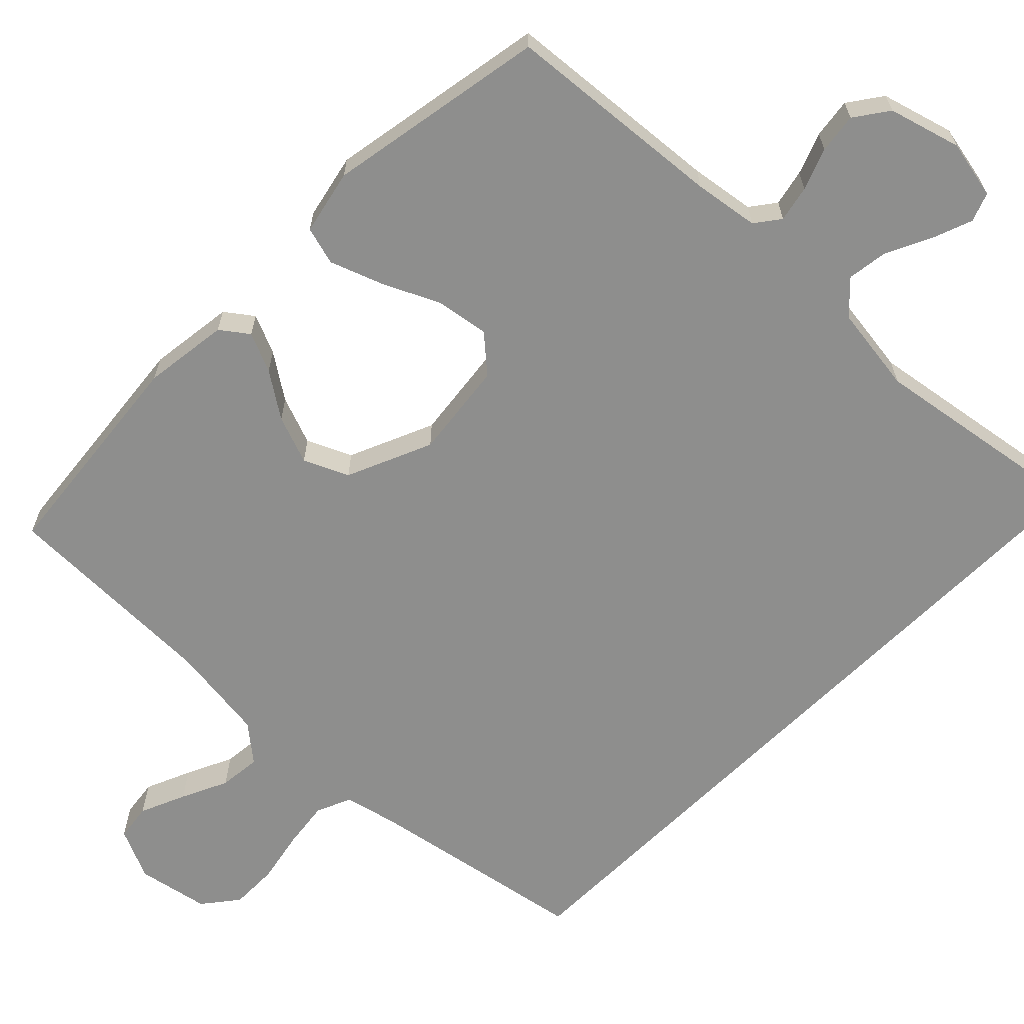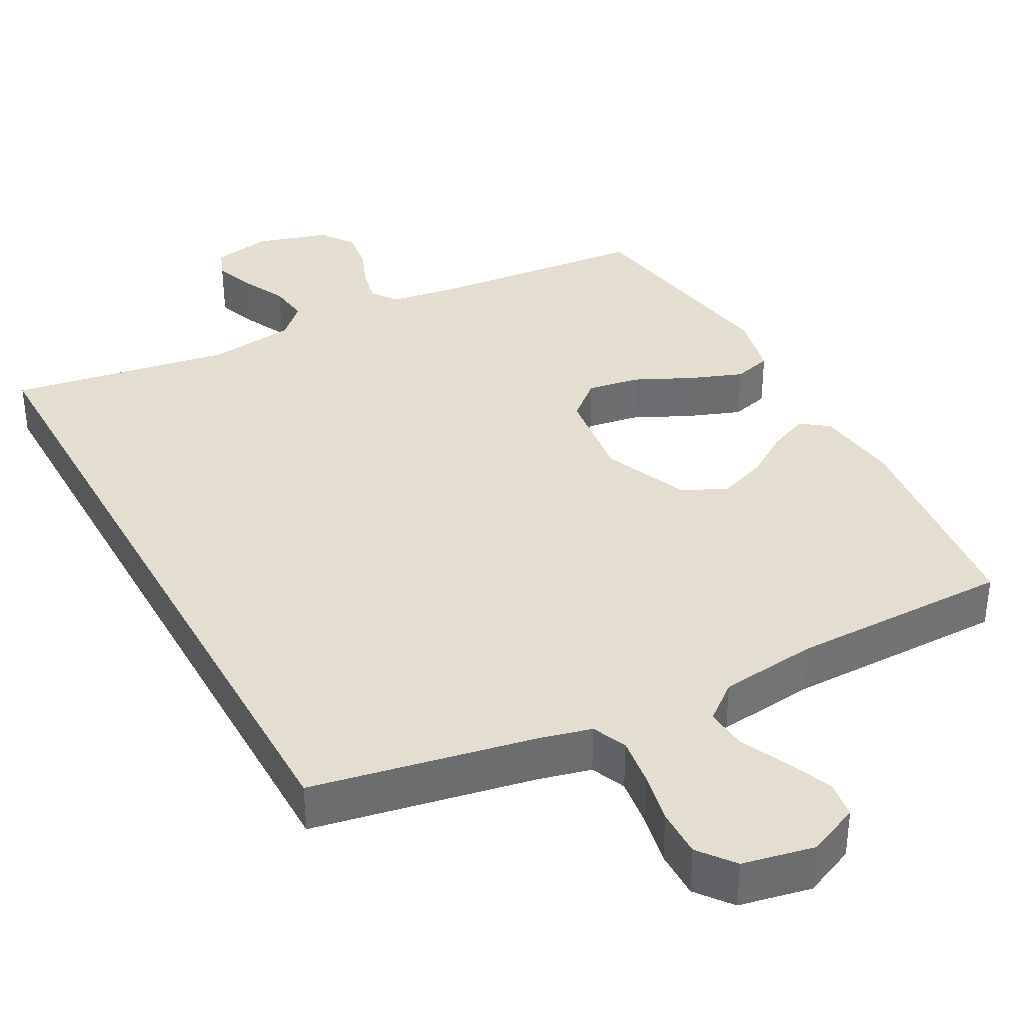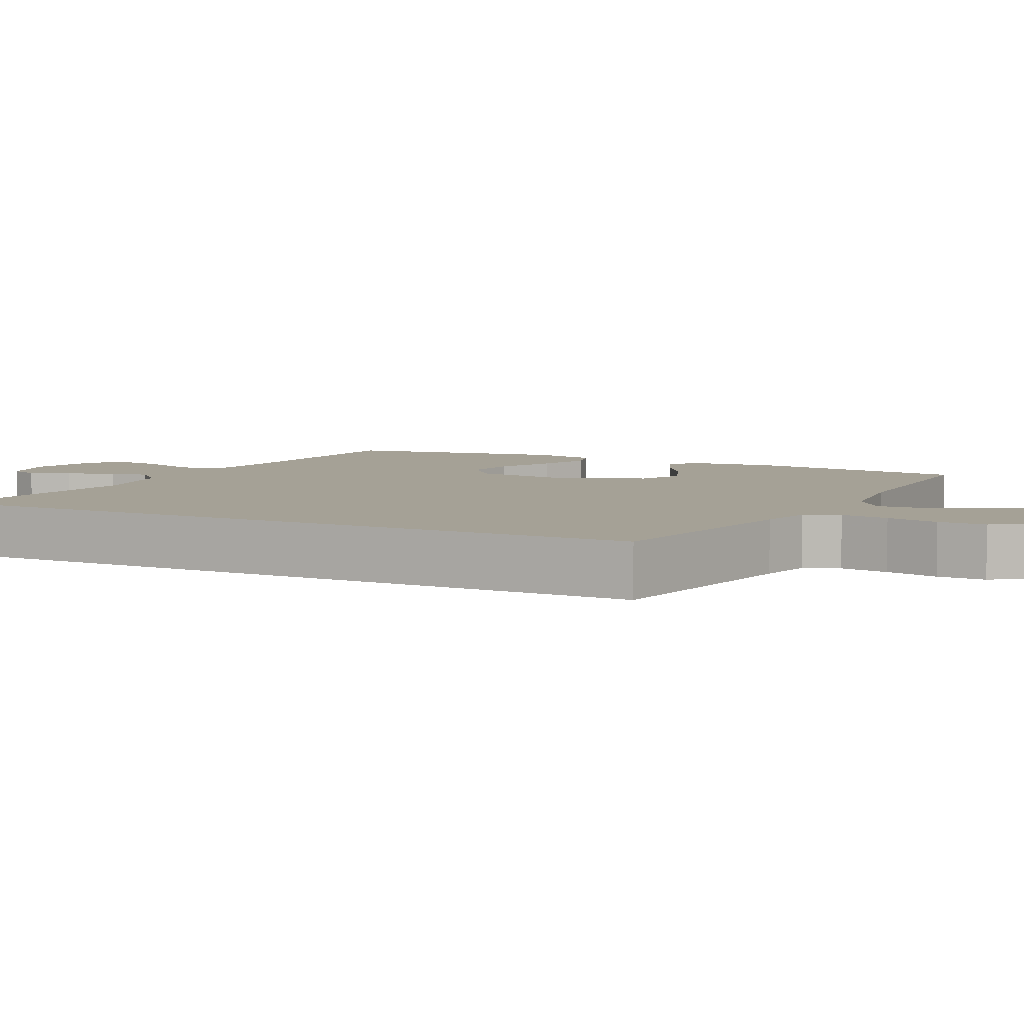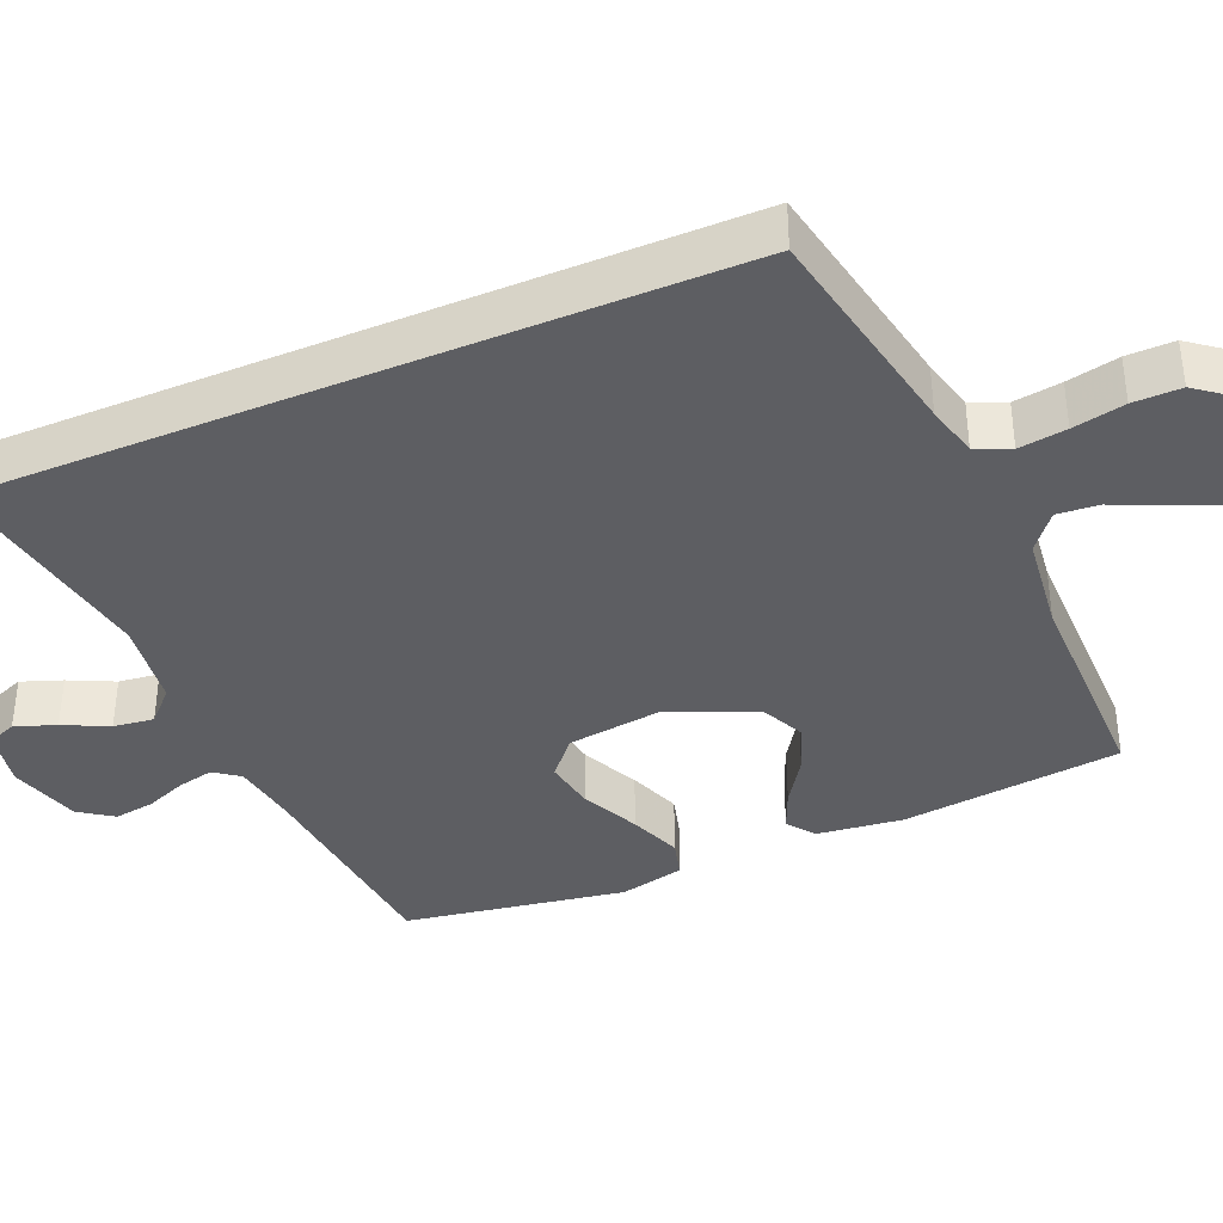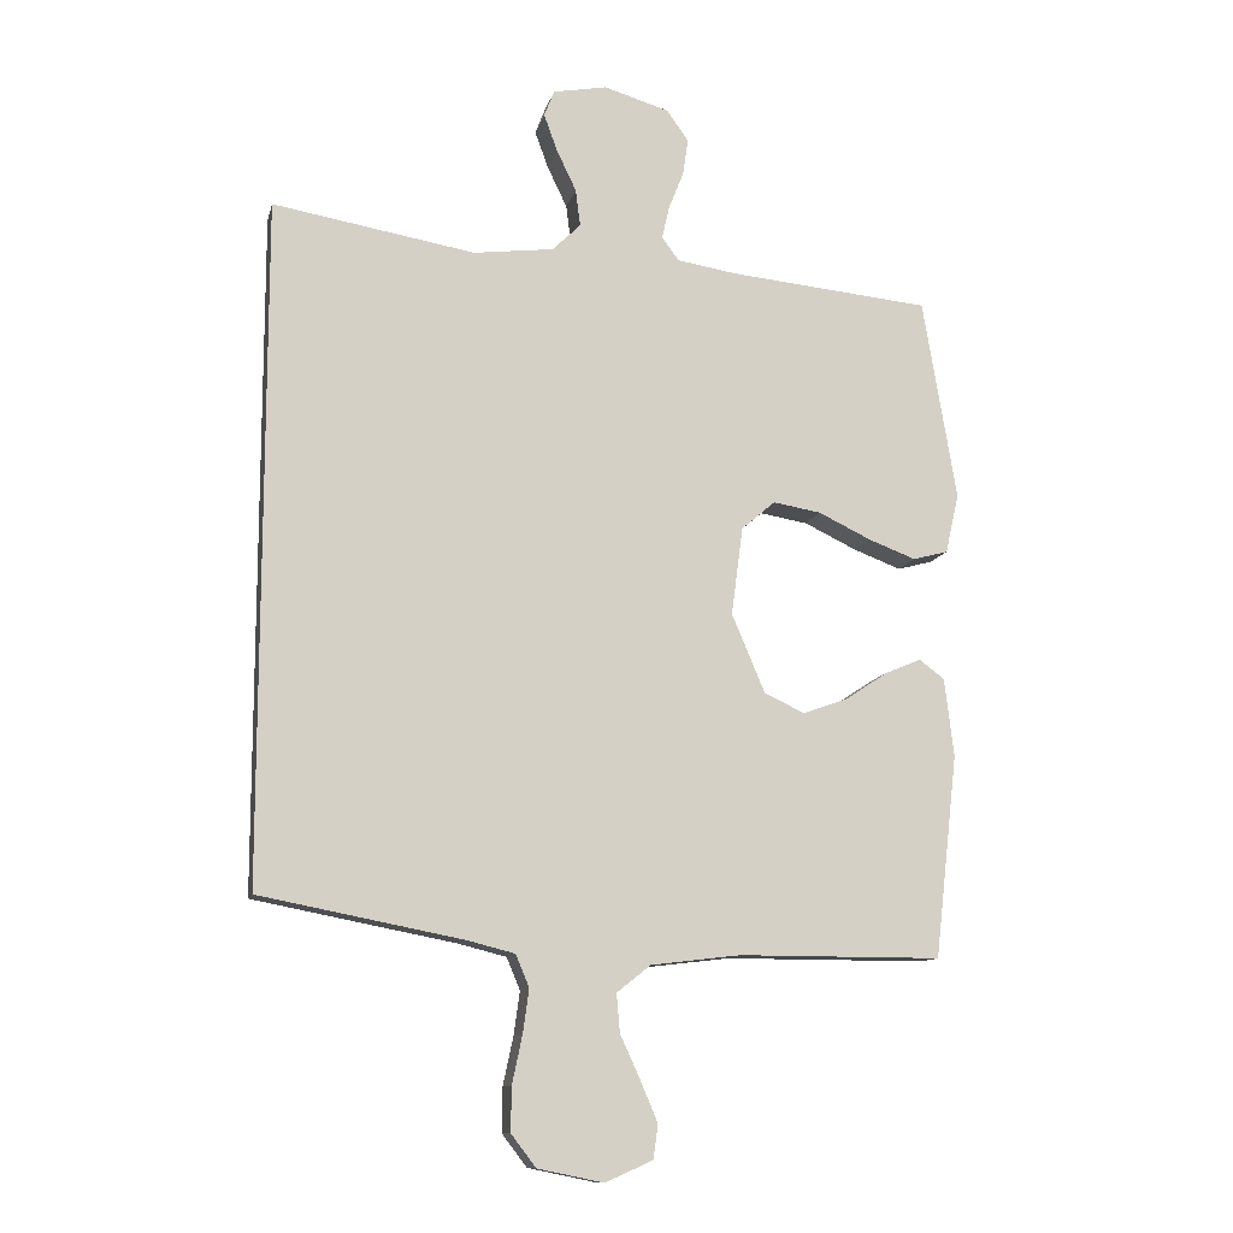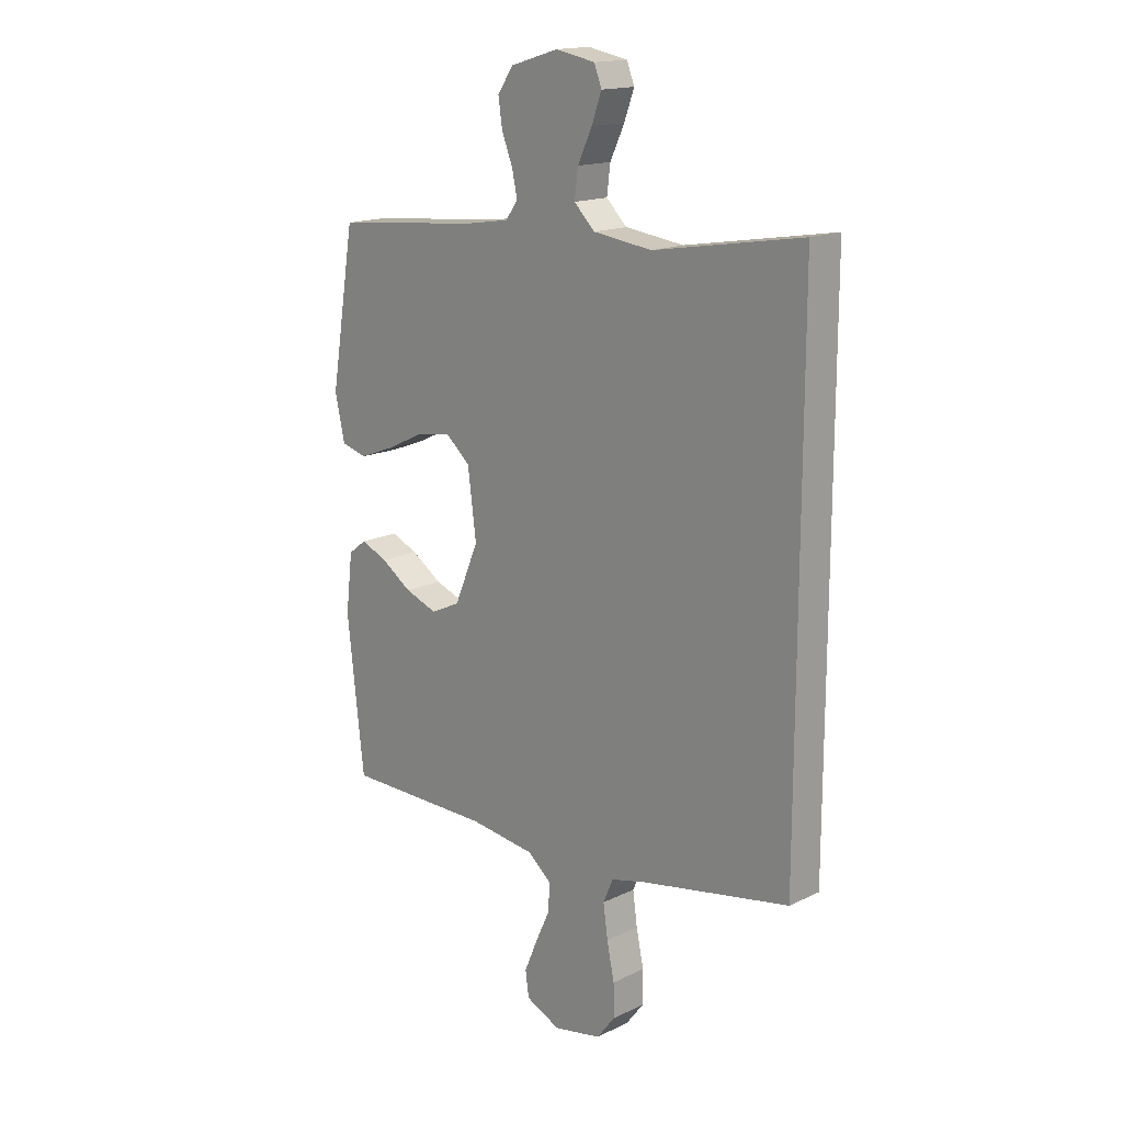
<metadata>
{"format":"obj","ext":"obj","renderer":"f3d","projection":"perspective","resolution":1024,"background":"white","views":[{"elev":-64.9,"azim":-45.1,"up":"+Y"},{"elev":36.5,"azim":151.4,"up":"+Y"},{"elev":6.1,"azim":116.5,"up":"+Y"},{"elev":-38.3,"azim":113.0,"up":"+Y"},{"elev":-11.5,"azim":167.1,"up":"+Z"},{"elev":16.4,"azim":45.5,"up":"+Z"}]}
</metadata>
<code>
v 0.5 0.07 0.581
v 0.5 0.07 -0.427
v 0.2 0.07 -0.485
v 0.129 0.07 -0.503
v 0.109 0.07 -0.55
v 0.118 0.07 -0.615
v 0.133 0.07 -0.686
v 0.134 0.07 -0.751
v 0.097 0.07 -0.799
v 0 0.07 -0.819
v -0.07 0.07 -0.788
v -0.077 0.07 -0.738
v -0.051 0.07 -0.676
v -0.022 0.07 -0.613
v -0.017 0.07 -0.556
v -0.067 0.07 -0.516
v -0.2 0.07 -0.5
v -0.5 0.07 -0.5
v -0.534 0.07 -0.2
v -0.52 0.07 -0.084
v -0.483 0.07 -0.056
v -0.429 0.07 -0.079
v -0.367 0.07 -0.12
v -0.301 0.07 -0.144
v -0.241 0.07 -0.116
v -0.192 0.07 0
v -0.209 0.07 0.131
v -0.259 0.07 0.174
v -0.33 0.07 0.162
v -0.407 0.07 0.125
v -0.478 0.07 0.098
v -0.53 0.07 0.112
v -0.55 0.07 0.2
v -0.5 0.07 0.5
v -0.2 0.07 0.529
v -0.113 0.07 0.543
v -0.088 0.07 0.577
v -0.099 0.07 0.626
v -0.121 0.07 0.682
v -0.129 0.07 0.736
v -0.097 0.07 0.782
v 0 0.07 0.811
v 0.08 0.07 0.796
v 0.095 0.07 0.757
v 0.075 0.07 0.702
v 0.046 0.07 0.641
v 0.039 0.07 0.586
v 0.081 0.07 0.545
v 0.2 0.07 0.53
v 0.5 0 0.581
v 0.5 0 -0.427
v 0.2 0 -0.485
v 0.129 0 -0.503
v 0.109 0 -0.55
v 0.118 0 -0.615
v 0.133 0 -0.686
v 0.134 0 -0.751
v 0.097 0 -0.799
v 0 0 -0.819
v -0.07 0 -0.788
v -0.077 0 -0.738
v -0.051 0 -0.676
v -0.022 0 -0.613
v -0.017 0 -0.556
v -0.067 0 -0.516
v -0.2 0 -0.5
v -0.5 0 -0.5
v -0.534 0 -0.2
v -0.52 0 -0.084
v -0.483 0 -0.056
v -0.429 0 -0.079
v -0.367 0 -0.12
v -0.301 0 -0.144
v -0.241 0 -0.116
v -0.192 0 0
v -0.209 0 0.131
v -0.259 0 0.174
v -0.33 0 0.162
v -0.407 0 0.125
v -0.478 0 0.098
v -0.53 0 0.112
v -0.55 0 0.2
v -0.5 0 0.5
v -0.2 0 0.529
v -0.113 0 0.543
v -0.088 0 0.577
v -0.099 0 0.626
v -0.121 0 0.682
v -0.129 0 0.736
v -0.097 0 0.782
v 0 0 0.811
v 0.08 0 0.796
v 0.095 0 0.757
v 0.075 0 0.702
v 0.046 0 0.641
v 0.039 0 0.586
v 0.081 0 0.545
v 0.2 0 0.53
f 44 45 46
f 43 44 46
f 42 43 46
f 41 42 46
f 40 41 46
f 39 40 46
f 38 39 46
f 37 38 46 47
f 36 37 47 48
f 33 34 35
f 32 33 35
f 31 32 35
f 30 31 35
f 29 30 35
f 36 48 49
f 35 36 49
f 29 35 49
f 28 29 49
f 21 22 23
f 20 21 23
f 19 20 23
f 18 19 23
f 17 18 23
f 16 17 23 24
f 15 16 24 25
f 12 13 14
f 11 12 14
f 10 11 14
f 9 10 14
f 8 9 14
f 7 8 14
f 6 7 14
f 5 6 14 15
f 15 25 26
f 5 15 26
f 4 5 26
f 49 1 2
f 28 49 2
f 27 28 2
f 3 4 26 27
f 2 3 27
f 95 94 93
f 95 93 92
f 95 92 91
f 95 91 90
f 95 90 89
f 95 89 88
f 95 88 87
f 96 95 87 86
f 97 96 86 85
f 84 83 82
f 84 82 81
f 84 81 80
f 84 80 79
f 84 79 78
f 98 97 85
f 98 85 84
f 98 84 78
f 98 78 77
f 72 71 70
f 72 70 69
f 72 69 68
f 72 68 67
f 72 67 66
f 73 72 66 65
f 74 73 65 64
f 63 62 61
f 63 61 60
f 63 60 59
f 63 59 58
f 63 58 57
f 63 57 56
f 63 56 55
f 64 63 55 54
f 75 74 64
f 75 64 54
f 75 54 53
f 51 50 98
f 51 98 77
f 51 77 76
f 76 75 53 52
f 76 52 51
f 1 50 51 2
f 2 51 52 3
f 3 52 53 4
f 4 53 54 5
f 5 54 55 6
f 6 55 56 7
f 7 56 57 8
f 8 57 58 9
f 9 58 59 10
f 10 59 60 11
f 11 60 61 12
f 12 61 62 13
f 13 62 63 14
f 14 63 64 15
f 15 64 65 16
f 16 65 66 17
f 17 66 67 18
f 18 67 68 19
f 19 68 69 20
f 20 69 70 21
f 21 70 71 22
f 22 71 72 23
f 23 72 73 24
f 24 73 74 25
f 25 74 75 26
f 26 75 76 27
f 27 76 77 28
f 28 77 78 29
f 29 78 79 30
f 30 79 80 31
f 31 80 81 32
f 32 81 82 33
f 33 82 83 34
f 34 83 84 35
f 35 84 85 36
f 36 85 86 37
f 37 86 87 38
f 38 87 88 39
f 39 88 89 40
f 40 89 90 41
f 41 90 91 42
f 42 91 92 43
f 43 92 93 44
f 44 93 94 45
f 45 94 95 46
f 46 95 96 47
f 47 96 97 48
f 48 97 98 49
f 49 98 50 1

</code>
